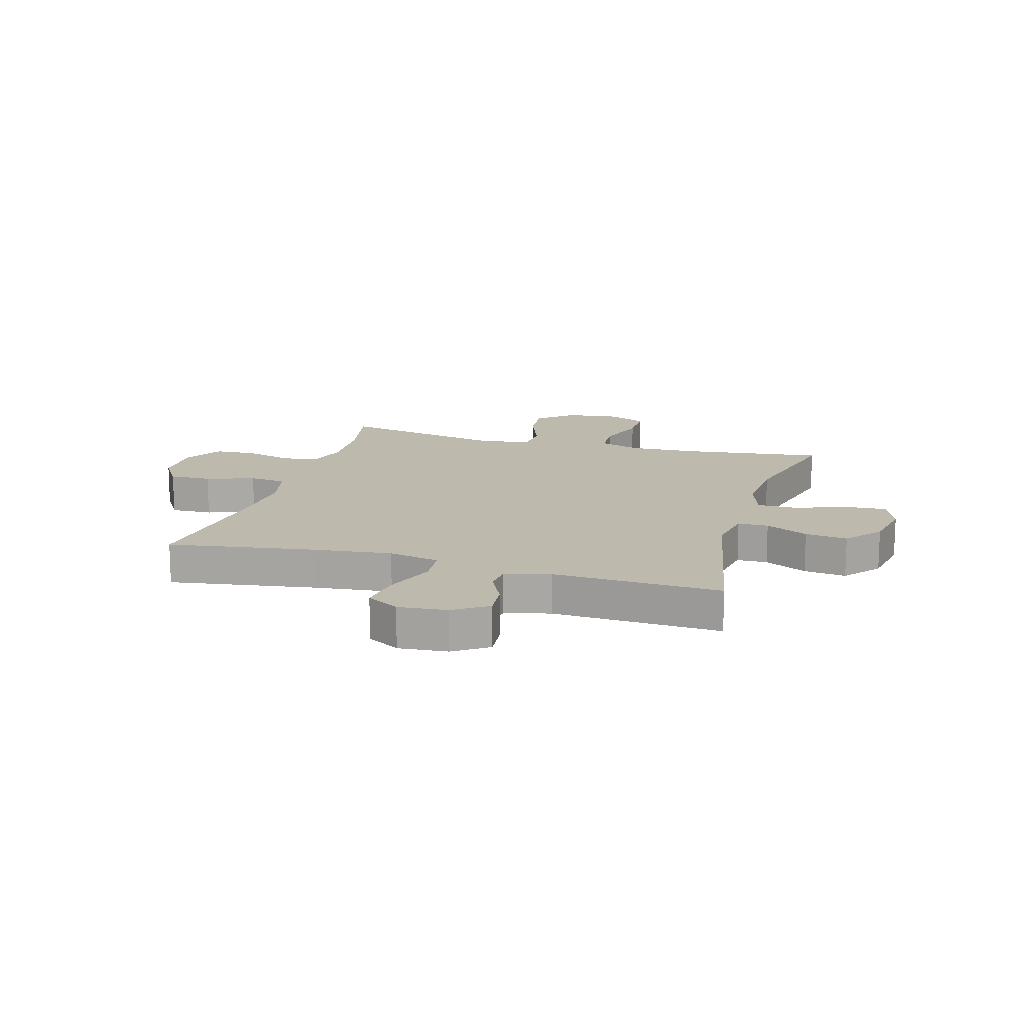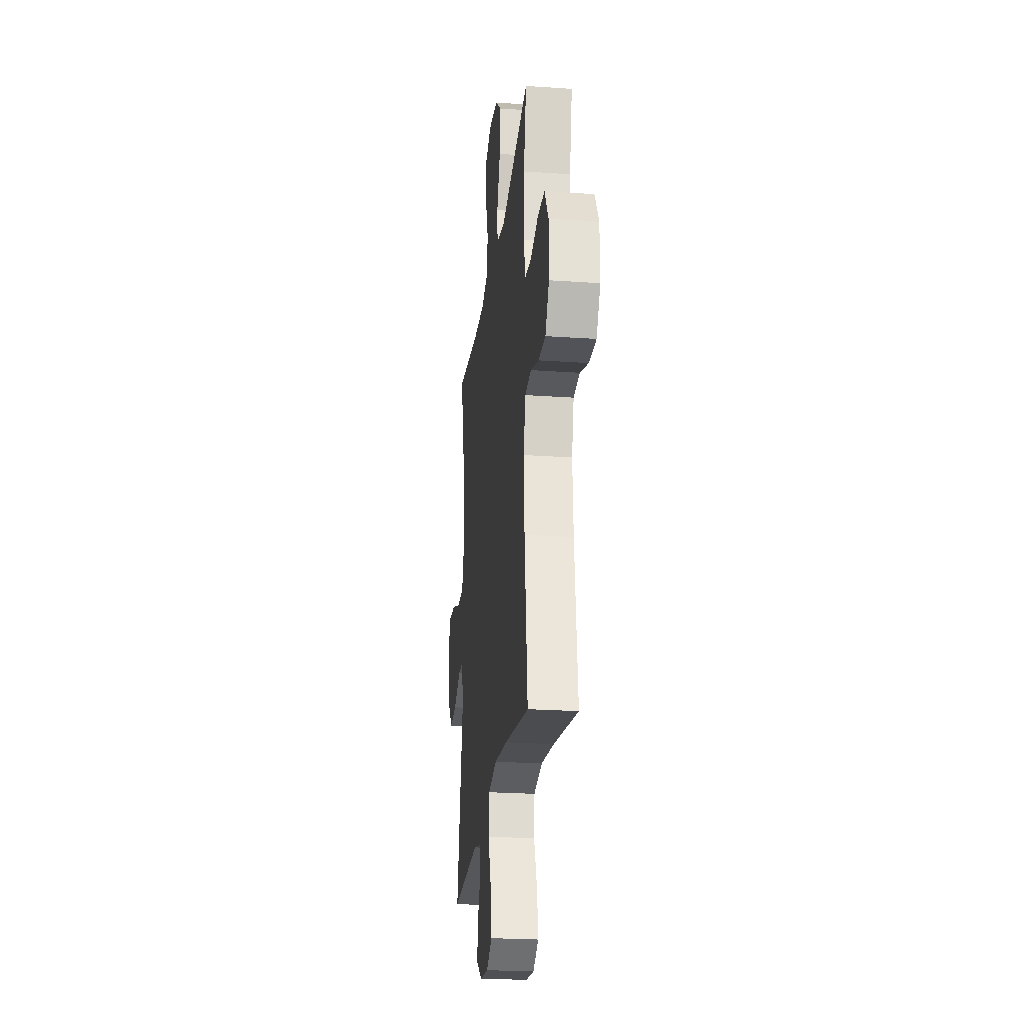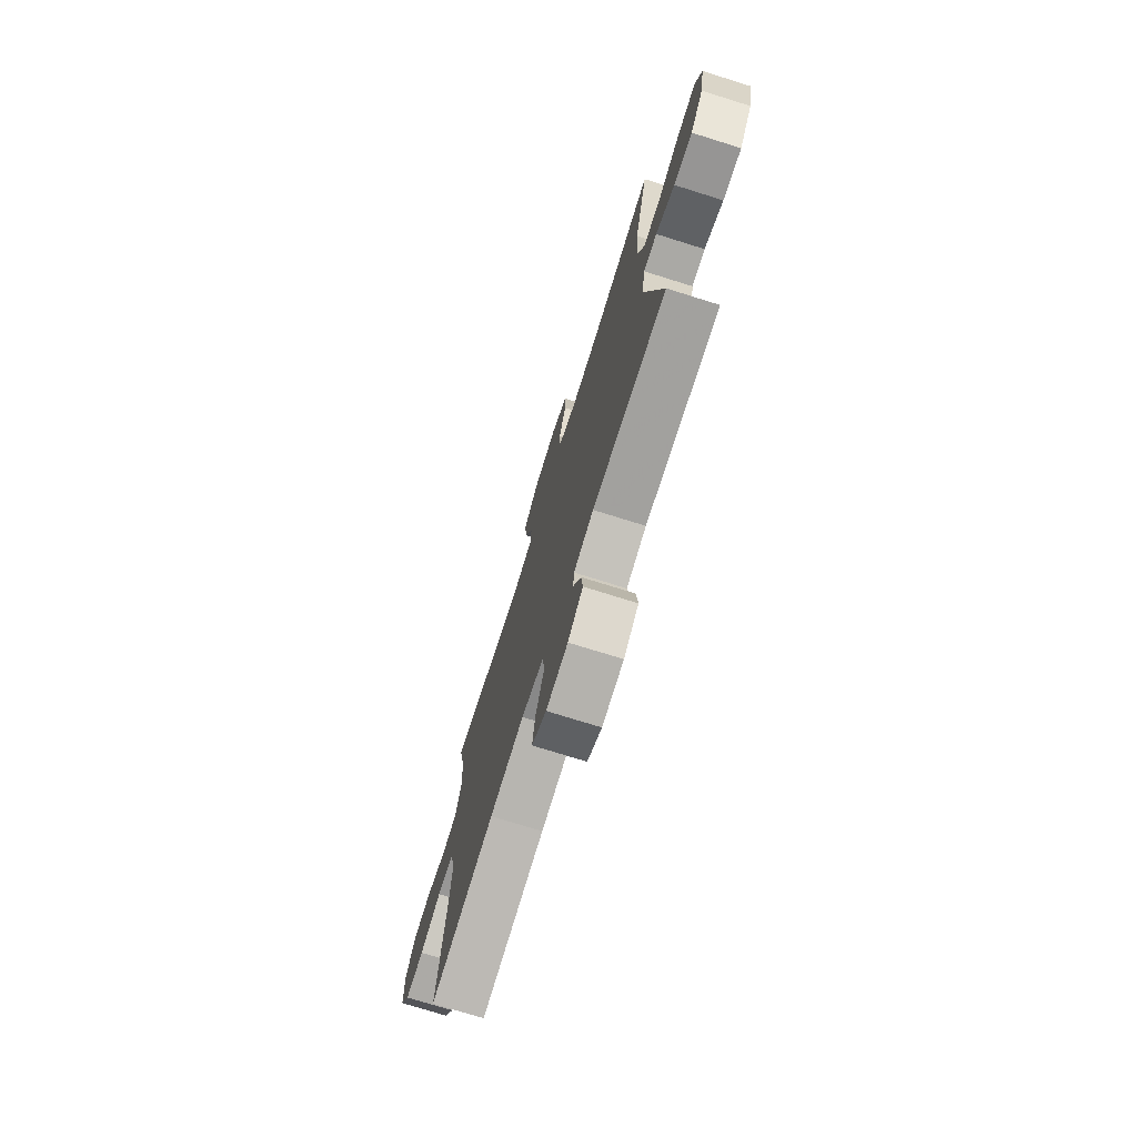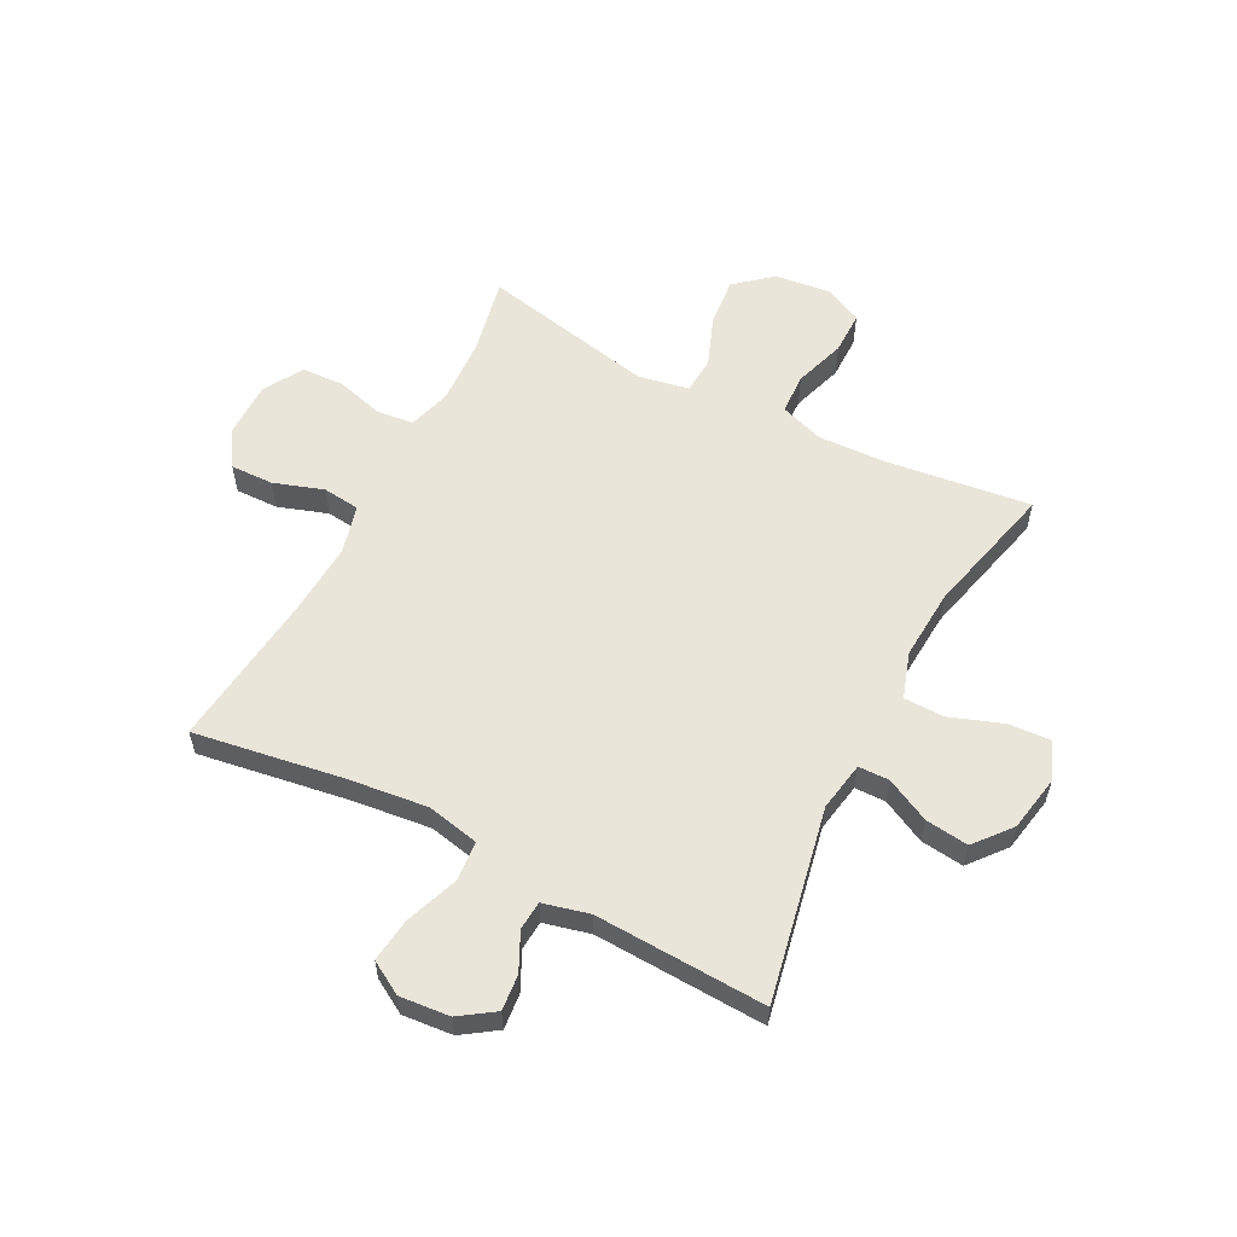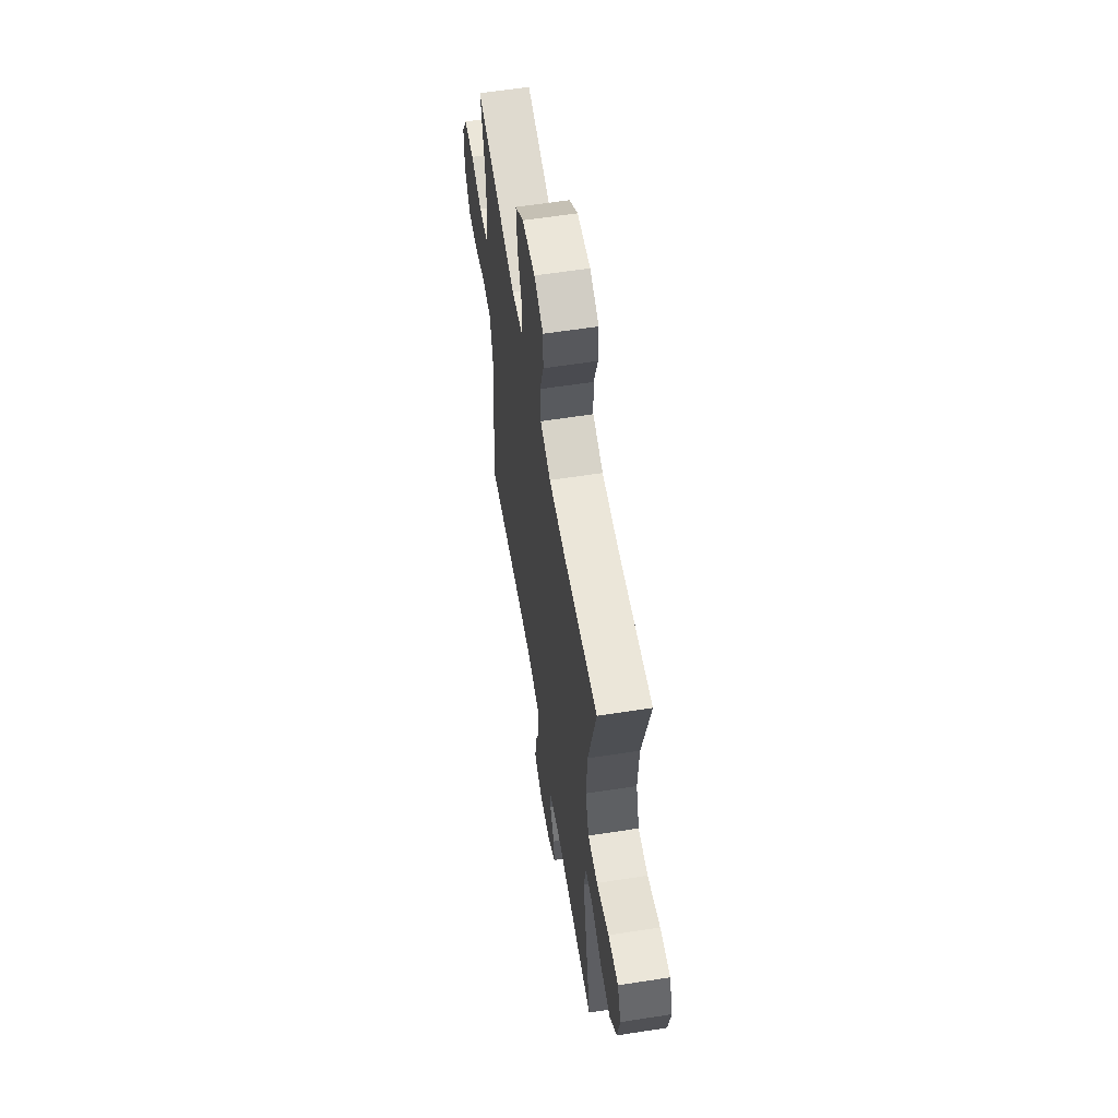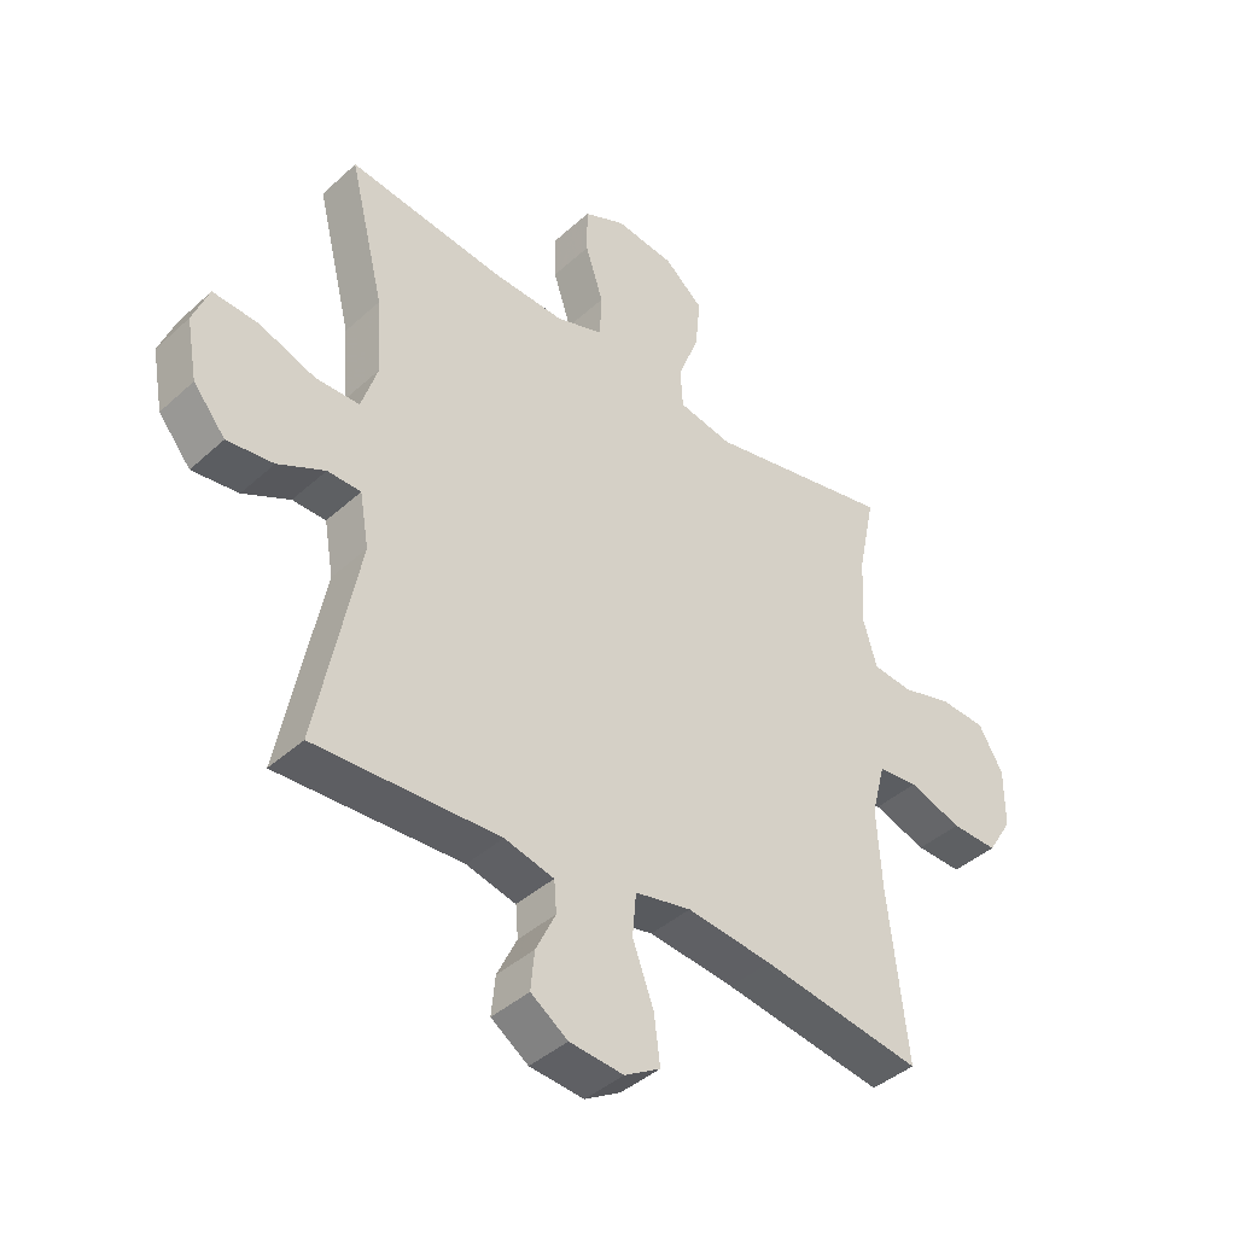
<metadata>
{"format":"obj","ext":"obj","renderer":"f3d","projection":"perspective","resolution":1024,"background":"white","views":[{"elev":15.0,"azim":-163.8,"up":"+Y"},{"elev":-24.1,"azim":83.4,"up":"+Z"},{"elev":-74.4,"azim":-107.4,"up":"+Z"},{"elev":58.0,"azim":-152.6,"up":"+Y"},{"elev":59.5,"azim":-99.1,"up":"+Z"},{"elev":-41.3,"azim":-42.4,"up":"+Z"}]}
</metadata>
<code>
v 0.5 0.07 0.5
v 0.472 0.07 0.366
v 0.466 0.07 0.251
v 0.488 0.07 0.176
v 0.552 0.07 0.169
v 0.635 0.07 0.192
v 0.709 0.07 0.188
v 0.749 0.07 0.12
v 0.749 0.07 0.024
v 0.709 0.07 -0.04
v 0.634 0.07 -0.038
v 0.548 0.07 -0.009
v 0.483 0.07 -0.016
v 0.461 0.07 -0.101
v 0.469 0.07 -0.229
v 0.5 0.07 -0.5
v 0.24 0.07 -0.459
v 0.102 0.07 -0.443
v 0.011 0.07 -0.462
v 0.005 0.07 -0.531
v 0.039 0.07 -0.623
v 0.049 0.07 -0.7
v -0.009 0.07 -0.734
v -0.096 0.07 -0.726
v -0.156 0.07 -0.685
v -0.15 0.07 -0.623
v -0.118 0.07 -0.557
v -0.122 0.07 -0.507
v -0.202 0.07 -0.487
v -0.5 0.07 -0.5
v -0.433 0.07 -0.164
v -0.448 0.07 -0.078
v -0.502 0.07 -0.077
v -0.578 0.07 -0.115
v -0.653 0.07 -0.124
v -0.705 0.07 -0.061
v -0.723 0.07 0.036
v -0.697 0.07 0.103
v -0.623 0.07 0.098
v -0.532 0.07 0.065
v -0.461 0.07 0.066
v -0.435 0.07 0.146
v -0.443 0.07 0.269
v -0.5 0.07 0.5
v -0.247 0.07 0.468
v -0.13 0.07 0.463
v -0.054 0.07 0.489
v -0.051 0.07 0.56
v -0.08 0.07 0.649
v -0.08 0.07 0.724
v -0.013 0.07 0.755
v 0.083 0.07 0.743
v 0.146 0.07 0.69
v 0.138 0.07 0.606
v 0.104 0.07 0.518
v 0.108 0.07 0.454
v 0.196 0.07 0.437
v 0.5 0 0.5
v 0.472 0 0.366
v 0.466 0 0.251
v 0.488 0 0.176
v 0.552 0 0.169
v 0.635 0 0.192
v 0.709 0 0.188
v 0.749 0 0.12
v 0.749 0 0.024
v 0.709 0 -0.04
v 0.634 0 -0.038
v 0.548 0 -0.009
v 0.483 0 -0.016
v 0.461 0 -0.101
v 0.469 0 -0.229
v 0.5 0 -0.5
v 0.24 0 -0.459
v 0.102 0 -0.443
v 0.011 0 -0.462
v 0.005 0 -0.531
v 0.039 0 -0.623
v 0.049 0 -0.7
v -0.009 0 -0.734
v -0.096 0 -0.726
v -0.156 0 -0.685
v -0.15 0 -0.623
v -0.118 0 -0.557
v -0.122 0 -0.507
v -0.202 0 -0.487
v -0.5 0 -0.5
v -0.433 0 -0.164
v -0.448 0 -0.078
v -0.502 0 -0.077
v -0.578 0 -0.115
v -0.653 0 -0.124
v -0.705 0 -0.061
v -0.723 0 0.036
v -0.697 0 0.103
v -0.623 0 0.098
v -0.532 0 0.065
v -0.461 0 0.066
v -0.435 0 0.146
v -0.443 0 0.269
v -0.5 0 0.5
v -0.247 0 0.468
v -0.13 0 0.463
v -0.054 0 0.489
v -0.051 0 0.56
v -0.08 0 0.649
v -0.08 0 0.724
v -0.013 0 0.755
v 0.083 0 0.743
v 0.146 0 0.69
v 0.138 0 0.606
v 0.104 0 0.518
v 0.108 0 0.454
v 0.196 0 0.437
f 52 53 54 55
f 52 55 56
f 51 52 56
f 48 49 50 51
f 47 48 51 56
f 46 47 56
f 43 44 45
f 42 43 45 46
f 41 42 46 56
f 37 38 39 40
f 37 40 41
f 36 37 41
f 33 34 35 36
f 32 33 36 41
f 31 32 41 56
f 29 30 31 56
f 24 25 26 27
f 24 27 28
f 23 24 28
f 20 21 22 23
f 20 23 28
f 19 20 28 29
f 15 16 17
f 14 15 17 18
f 13 14 18 19
f 9 10 11 12
f 9 12 13
f 8 9 13
f 5 6 7 8
f 4 5 8 13
f 3 4 13 19
f 57 1 2
f 19 29 56 57
f 2 3 19 57
f 112 111 110 109
f 113 112 109
f 113 109 108
f 108 107 106 105
f 113 108 105 104
f 113 104 103
f 102 101 100
f 103 102 100 99
f 113 103 99 98
f 97 96 95 94
f 98 97 94
f 98 94 93
f 93 92 91 90
f 98 93 90 89
f 113 98 89 88
f 113 88 87 86
f 84 83 82 81
f 85 84 81
f 85 81 80
f 80 79 78 77
f 85 80 77
f 86 85 77 76
f 74 73 72
f 75 74 72 71
f 76 75 71 70
f 69 68 67 66
f 70 69 66
f 70 66 65
f 65 64 63 62
f 70 65 62 61
f 76 70 61 60
f 59 58 114
f 114 113 86 76
f 114 76 60 59
f 1 58 59 2
f 2 59 60 3
f 3 60 61 4
f 4 61 62 5
f 5 62 63 6
f 6 63 64 7
f 7 64 65 8
f 8 65 66 9
f 9 66 67 10
f 10 67 68 11
f 11 68 69 12
f 12 69 70 13
f 13 70 71 14
f 14 71 72 15
f 15 72 73 16
f 16 73 74 17
f 17 74 75 18
f 18 75 76 19
f 19 76 77 20
f 20 77 78 21
f 21 78 79 22
f 22 79 80 23
f 23 80 81 24
f 24 81 82 25
f 25 82 83 26
f 26 83 84 27
f 27 84 85 28
f 28 85 86 29
f 29 86 87 30
f 30 87 88 31
f 31 88 89 32
f 32 89 90 33
f 33 90 91 34
f 34 91 92 35
f 35 92 93 36
f 36 93 94 37
f 37 94 95 38
f 38 95 96 39
f 39 96 97 40
f 40 97 98 41
f 41 98 99 42
f 42 99 100 43
f 43 100 101 44
f 44 101 102 45
f 45 102 103 46
f 46 103 104 47
f 47 104 105 48
f 48 105 106 49
f 49 106 107 50
f 50 107 108 51
f 51 108 109 52
f 52 109 110 53
f 53 110 111 54
f 54 111 112 55
f 55 112 113 56
f 56 113 114 57
f 57 114 58 1

</code>
